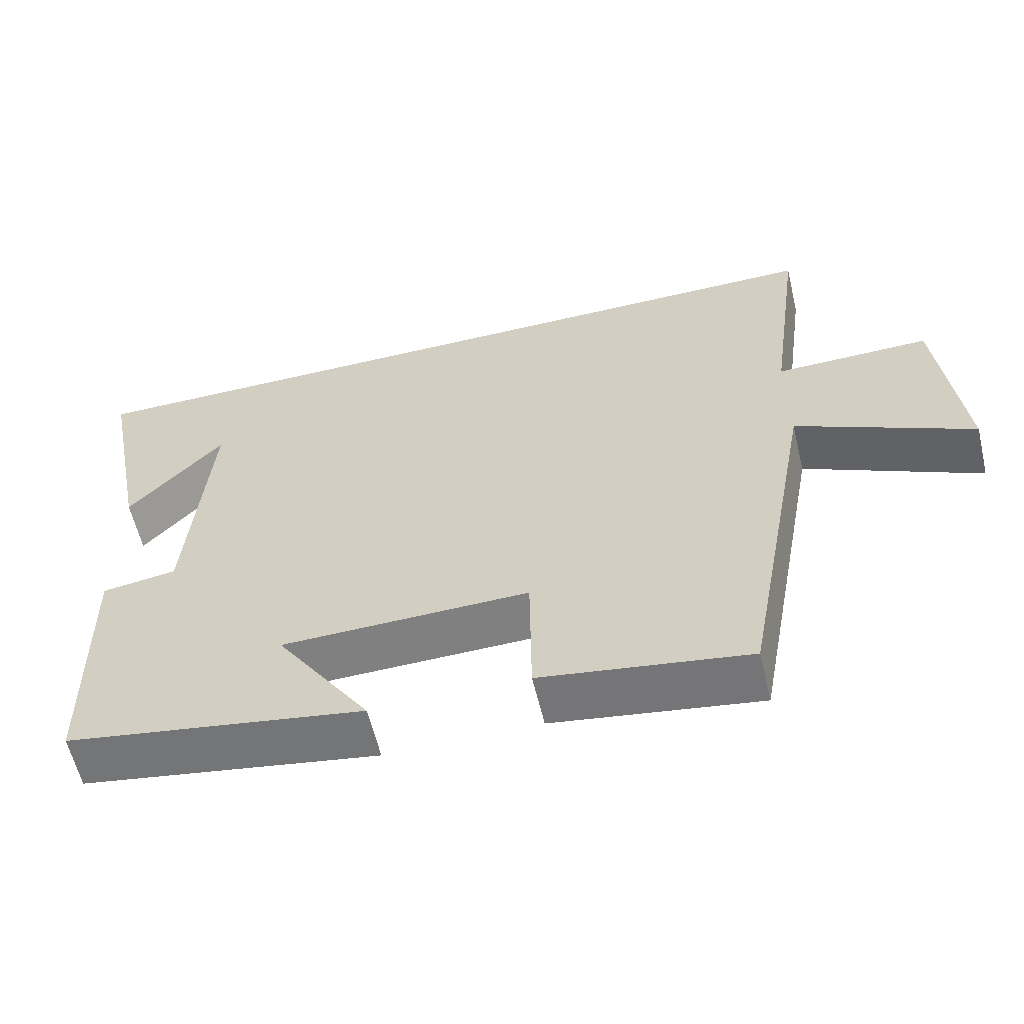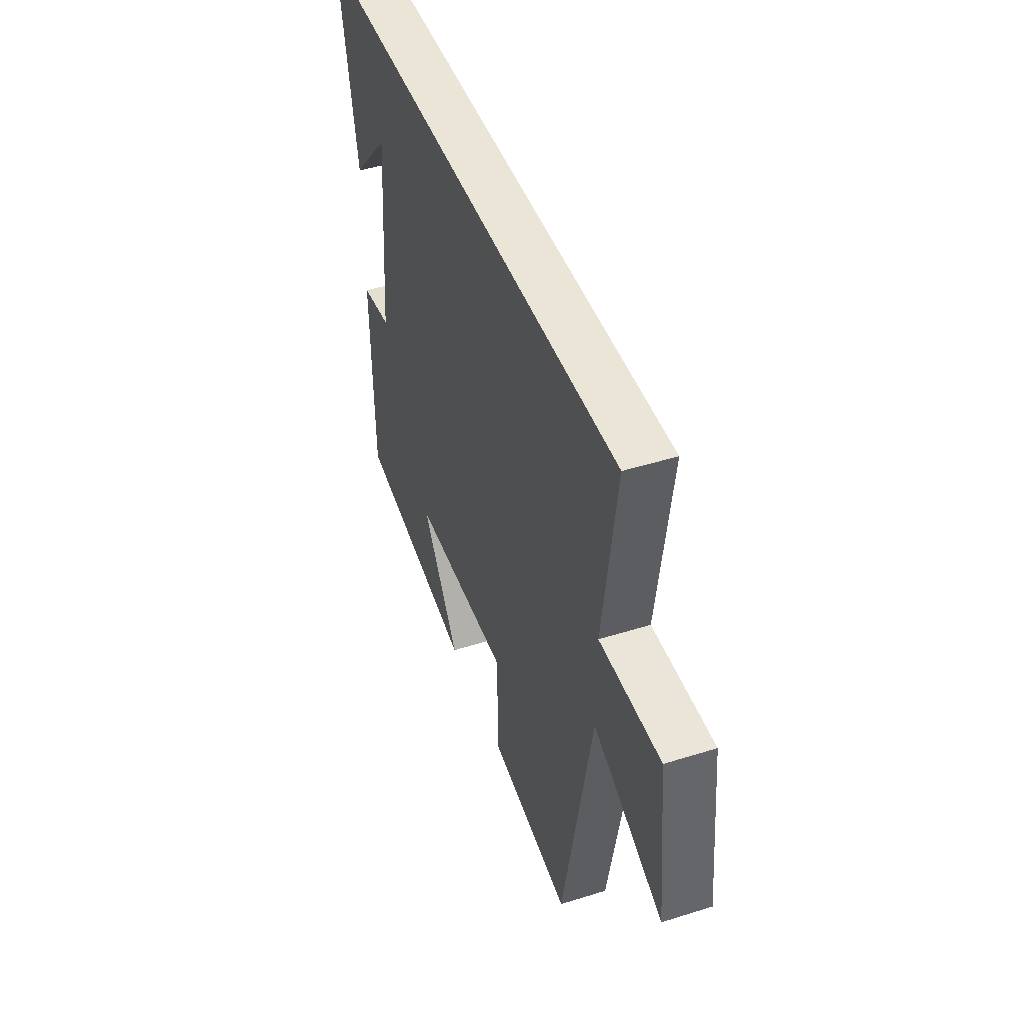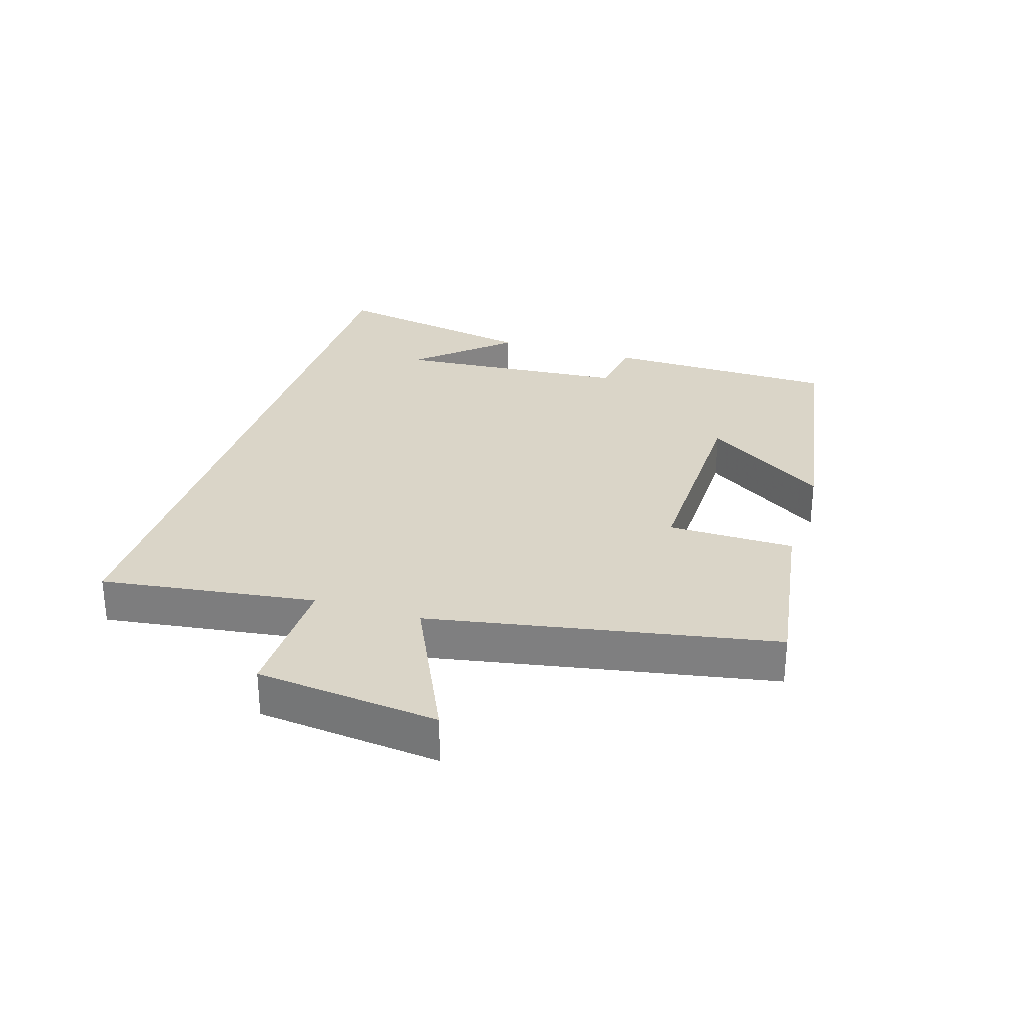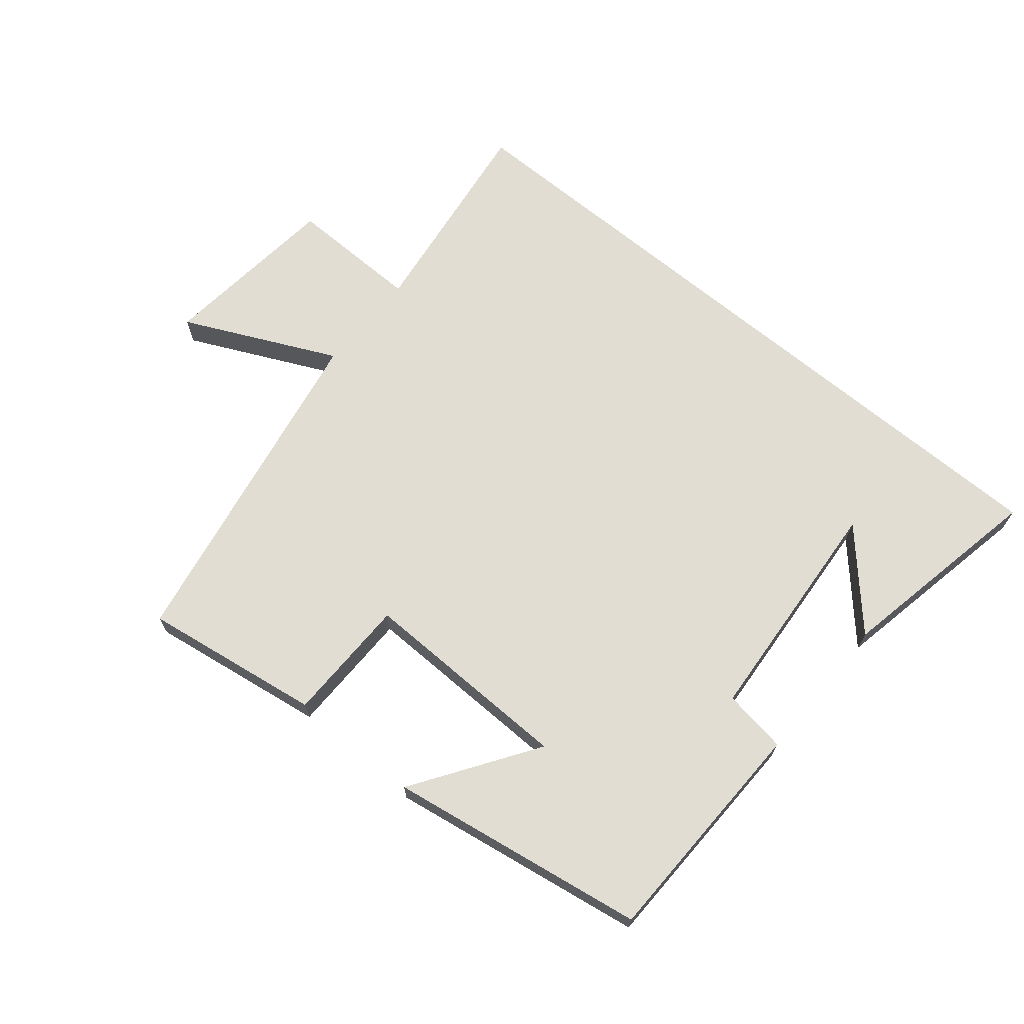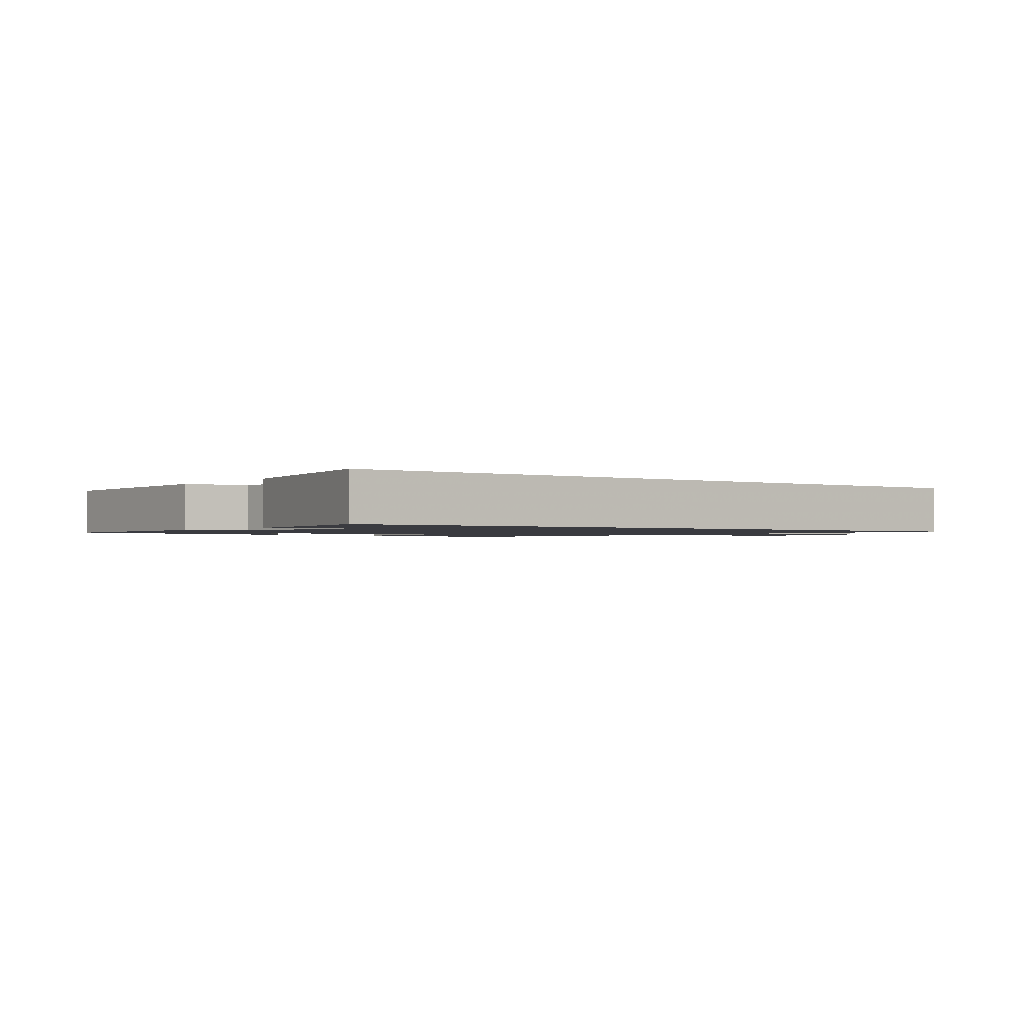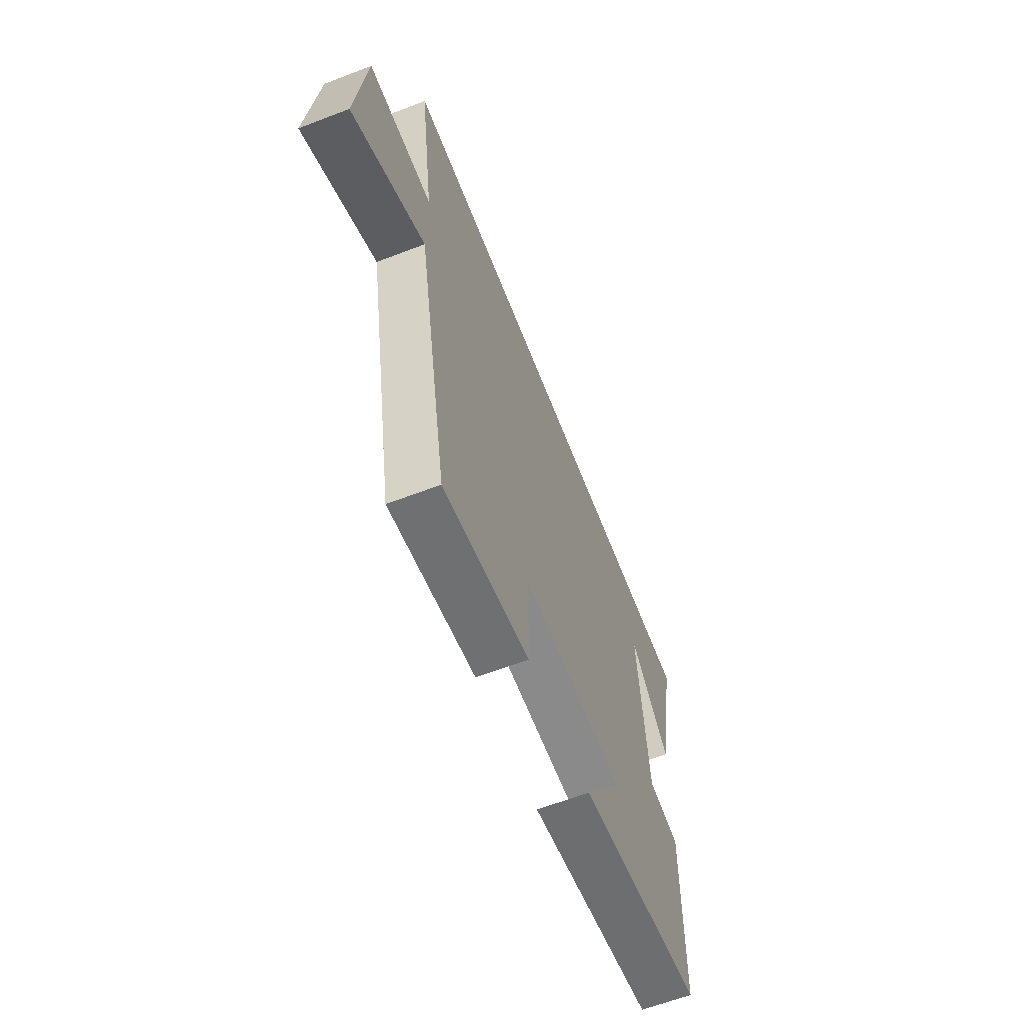
<metadata>
{"format":"obj","ext":"obj","renderer":"f3d","projection":"perspective","resolution":1024,"background":"white","views":[{"elev":-59.9,"azim":13.4,"up":"+Z"},{"elev":45.8,"azim":70.2,"up":"+Z"},{"elev":29.2,"azim":107.3,"up":"+Y"},{"elev":68.2,"azim":-140.3,"up":"+Y"},{"elev":-1.4,"azim":-37.0,"up":"+Y"},{"elev":-62.7,"azim":111.3,"up":"+Z"}]}
</metadata>
<code>
v -0.564 0.07 0.5
v 0.546 0.07 0.5
v 0.5 0.07 0.164
v 0.709 0.07 0.167
v 0.739 0.07 -0.119
v 0.5 0.07 -0.006
v 0.401 0.07 -0.543
v 0.121 0.07 -0.5
v 0.119 0.07 -0.302
v -0.217 0.07 -0.308
v -0.089 0.07 -0.5
v -0.493 0.07 -0.434
v -0.5 0.07 -0.069
v -0.399 0.07 -0.054
v -0.371 0.07 0.312
v -0.5 0.07 0.169
v -0.564 0 0.5
v 0.546 0 0.5
v 0.5 0 0.164
v 0.709 0 0.167
v 0.739 0 -0.119
v 0.5 0 -0.006
v 0.401 0 -0.543
v 0.121 0 -0.5
v 0.119 0 -0.302
v -0.217 0 -0.308
v -0.089 0 -0.5
v -0.493 0 -0.434
v -0.5 0 -0.069
v -0.399 0 -0.054
v -0.371 0 0.312
v -0.5 0 0.169
f 15 16 1
f 12 13 14
f 11 12 14
f 10 11 14
f 9 10 14 15
f 6 7 8 9
f 6 9 15
f 3 4 5 6
f 3 6 15 1
f 1 2 3
f 17 32 31
f 30 29 28
f 30 28 27
f 30 27 26
f 31 30 26 25
f 25 24 23 22
f 31 25 22
f 22 21 20 19
f 17 31 22 19
f 19 18 17
f 1 17 18 2
f 2 18 19 3
f 3 19 20 4
f 4 20 21 5
f 5 21 22 6
f 6 22 23 7
f 7 23 24 8
f 8 24 25 9
f 9 25 26 10
f 10 26 27 11
f 11 27 28 12
f 12 28 29 13
f 13 29 30 14
f 14 30 31 15
f 15 31 32 16
f 16 32 17 1

</code>
